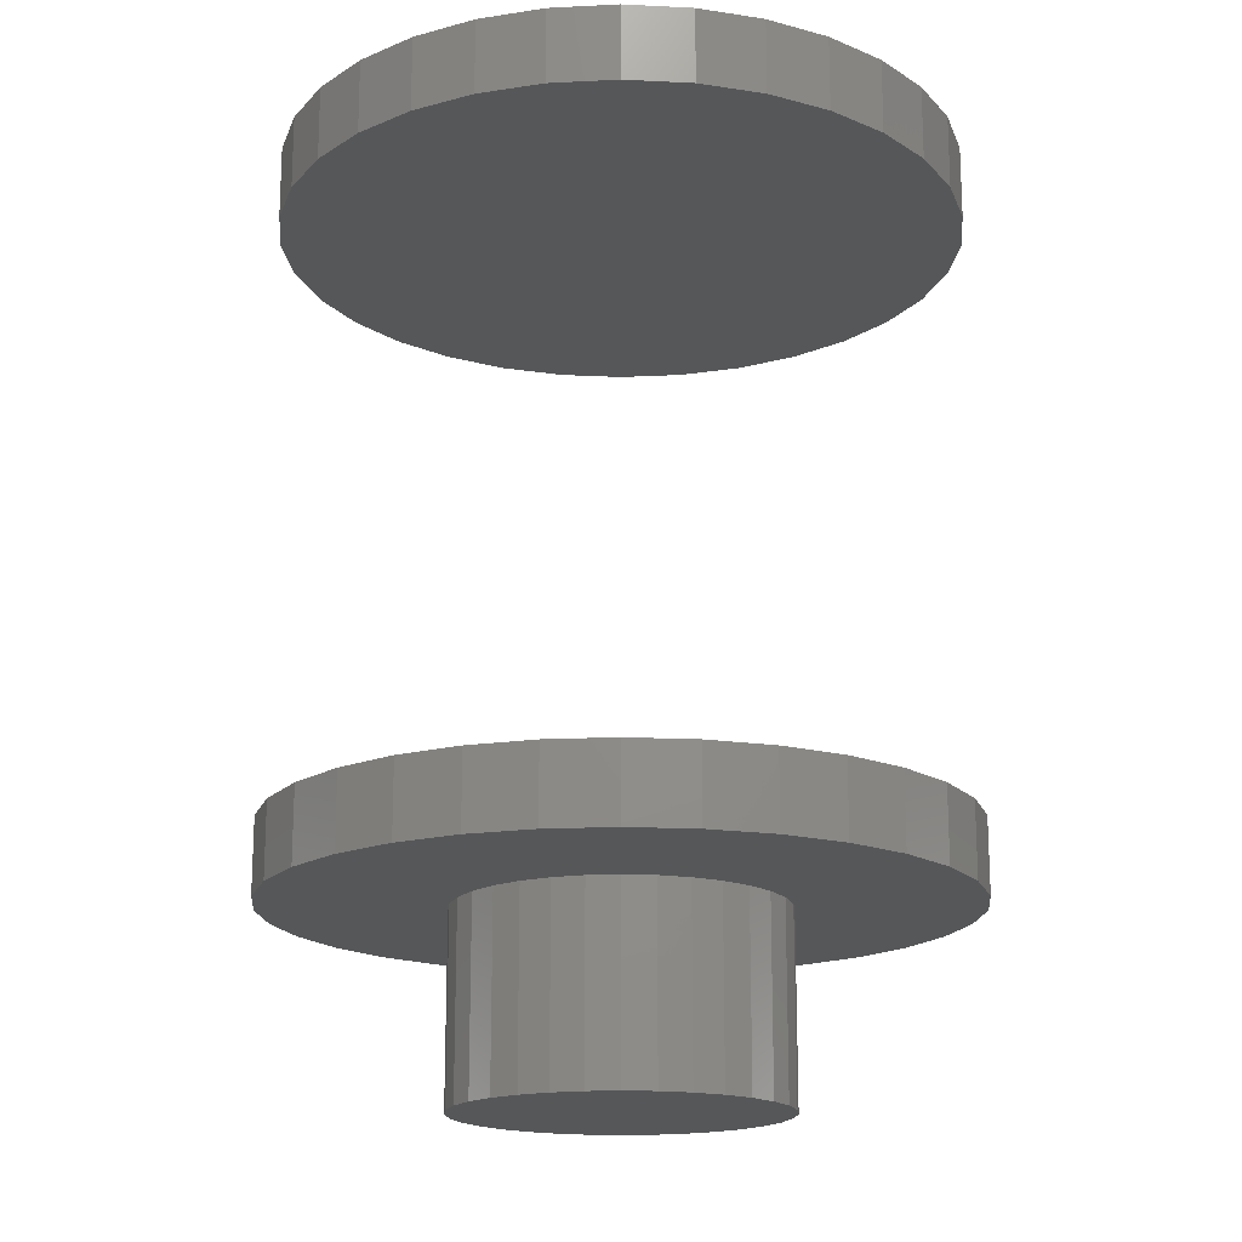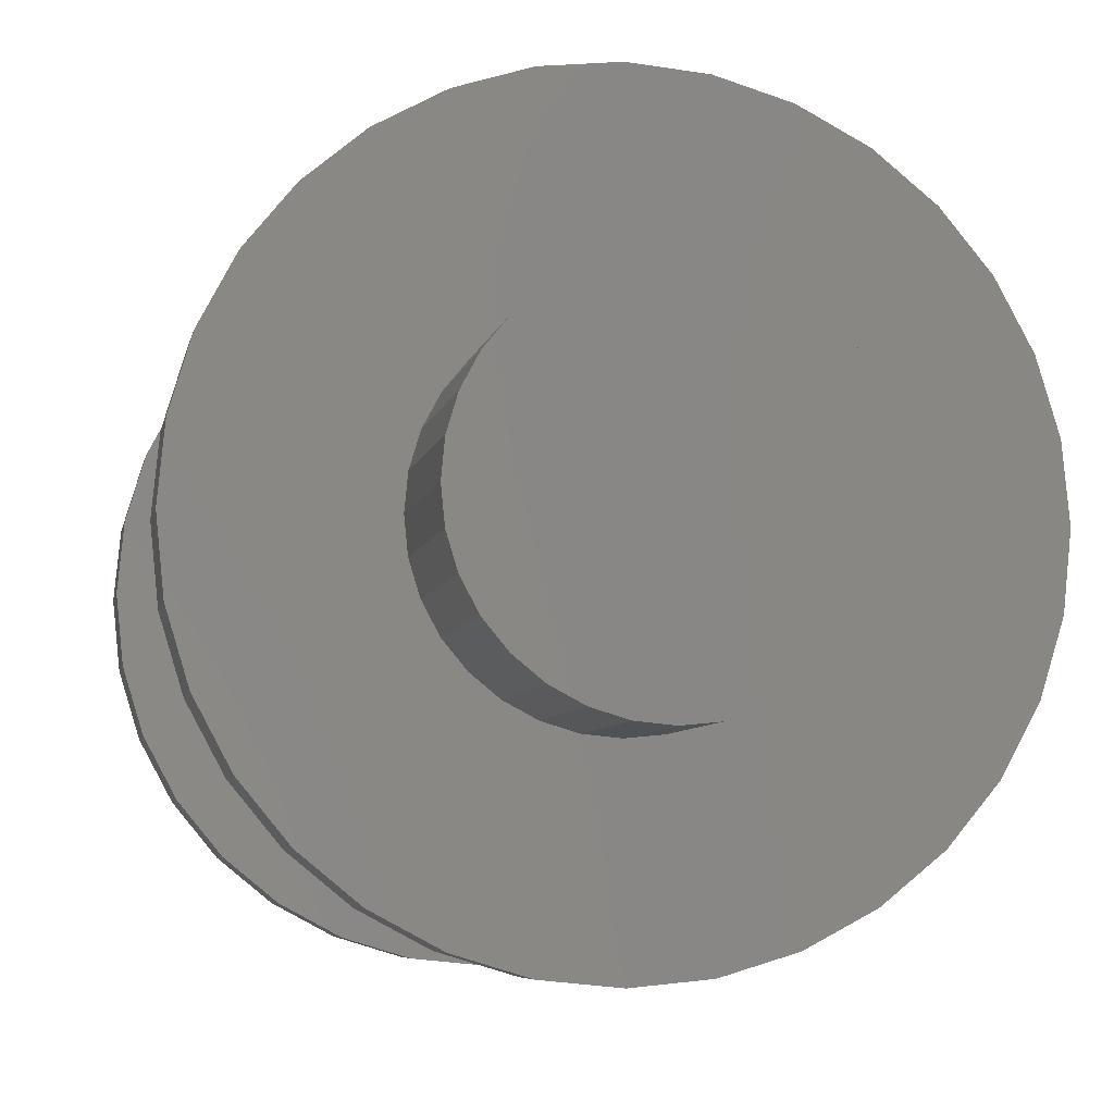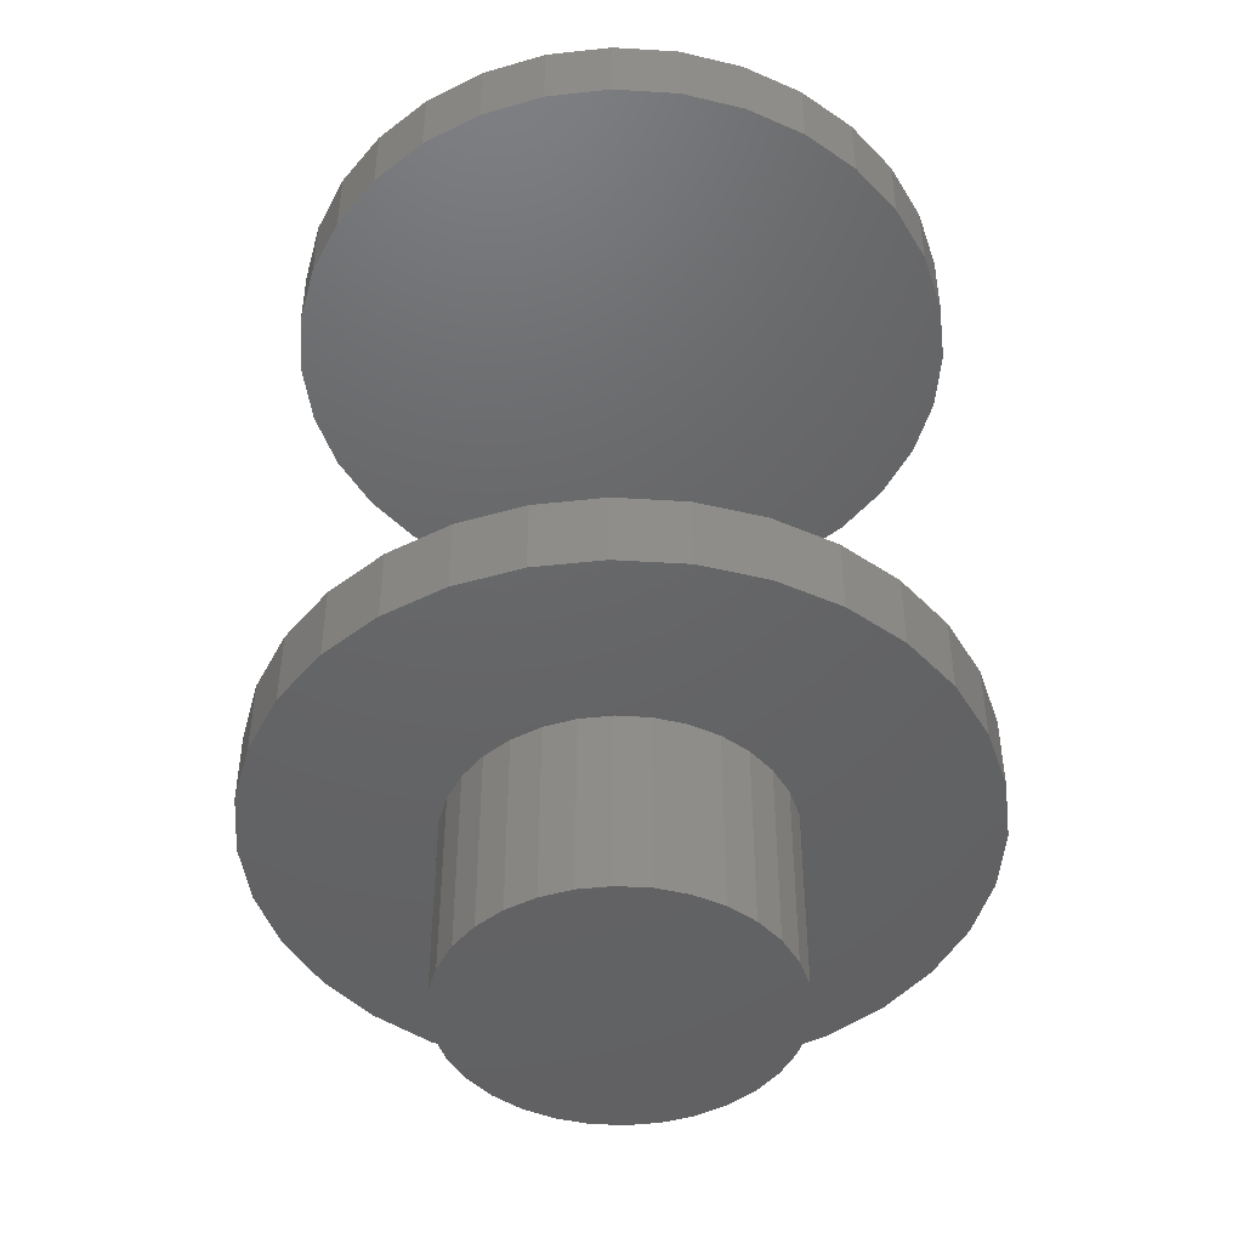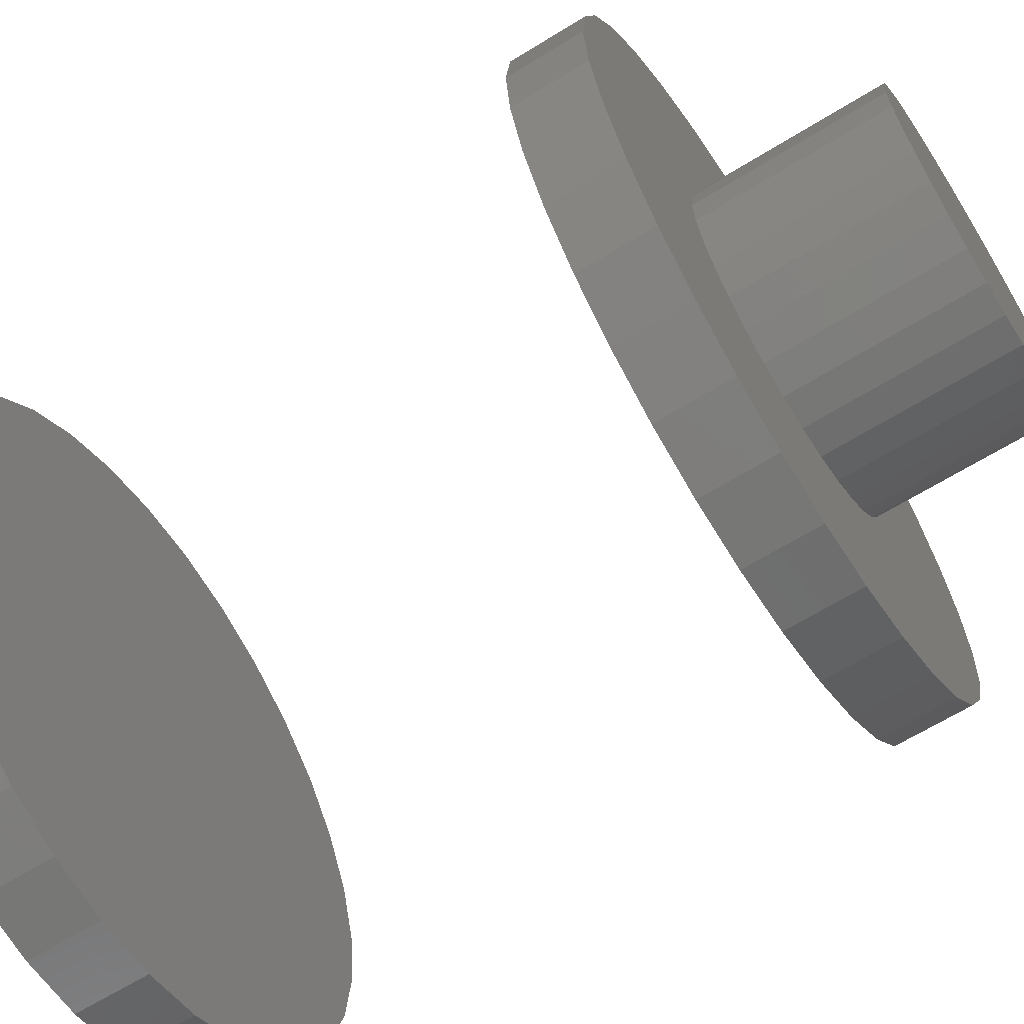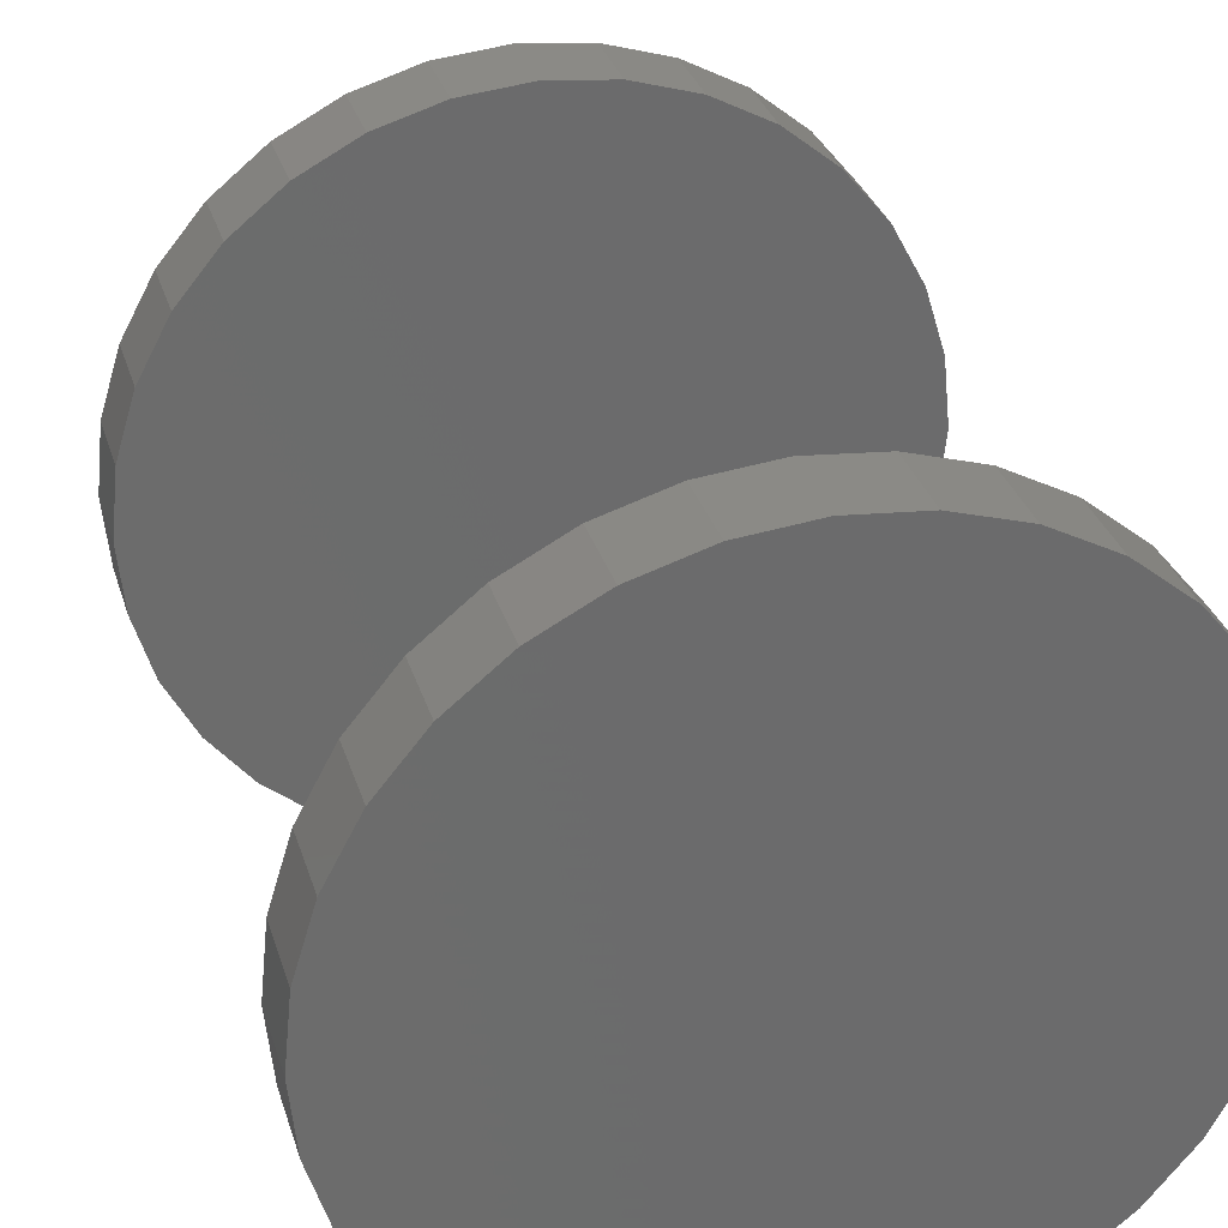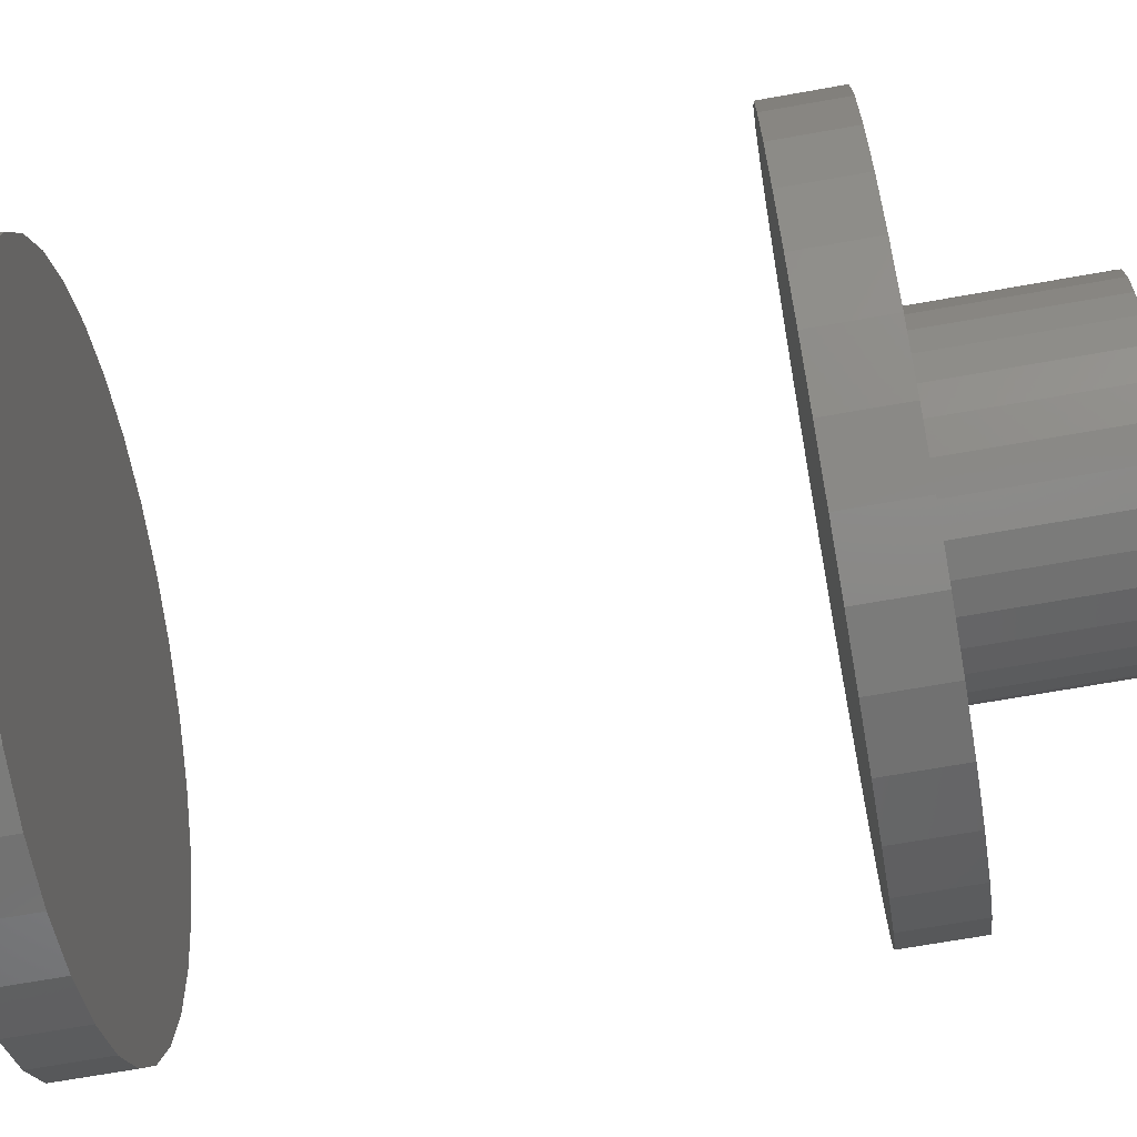
<metadata>
{"format":"stl","ext":"stl","renderer":"f3d","projection":"perspective","resolution":1024,"background":"white","views":[{"elev":-17.4,"azim":101.3,"up":"+Y"},{"elev":-5.9,"azim":-10.2,"up":"+Z"},{"elev":-45.9,"azim":-43.4,"up":"+Y"},{"elev":-65.1,"azim":-58.1,"up":"+Z"},{"elev":31.3,"azim":164.2,"up":"+Z"},{"elev":-68.7,"azim":-79.9,"up":"+Z"}]}
</metadata>
<code>
# stl→obj: 192 verts, 376 faces
v -0.1328 -0.5938 4.931e-17
v -0.1328 -0.75 4.931e-17
v -0.1302 -0.5938 0.02618
v -0.1302 -0.75 0.02618
v -0.1226 -0.5938 0.05136
v -0.1226 -0.75 0.05136
v -0.1102 -0.5938 0.07456
v -0.1102 -0.75 0.07456
v -0.0935 -0.5938 0.0949
v -0.0935 -0.75 0.0949
v -0.07317 -0.5938 0.1116
v -0.07317 -0.75 0.1116
v -0.04996 -0.5938 0.124
v -0.04996 -0.75 0.124
v -0.02479 -0.5938 0.1316
v -0.02479 -0.75 0.1316
v 0.001398 -0.5938 0.1342
v 0.001398 -0.75 0.1342
v 0.02758 -0.5938 0.1316
v 0.02758 -0.75 0.1316
v 0.05276 -0.5938 0.124
v 0.05276 -0.75 0.124
v 0.07596 -0.5938 0.1116
v 0.07596 -0.75 0.1116
v 0.0963 -0.5938 0.0949
v 0.0963 -0.75 0.0949
v 0.113 -0.5938 0.07456
v 0.113 -0.75 0.07456
v 0.1254 -0.5938 0.05136
v 0.1254 -0.75 0.05136
v 0.133 -0.5938 0.02618
v 0.133 -0.75 0.02618
v 0.1356 -0.5938 -4.931e-17
v 0.1356 -0.75 -4.931e-17
v 0.133 -0.5938 -0.02618
v 0.133 -0.75 -0.02618
v 0.1254 -0.5938 -0.05136
v 0.1254 -0.75 -0.05136
v 0.113 -0.5938 -0.07456
v 0.113 -0.75 -0.07456
v 0.0963 -0.5938 -0.0949
v 0.0963 -0.75 -0.0949
v 0.07596 -0.5938 -0.1116
v 0.07596 -0.75 -0.1116
v 0.05276 -0.5938 -0.124
v 0.05276 -0.75 -0.124
v 0.02758 -0.5938 -0.1316
v 0.02758 -0.75 -0.1316
v 0.001398 -0.5938 -0.1342
v 0.001398 -0.75 -0.1342
v -0.02479 -0.5938 -0.1316
v -0.02479 -0.75 -0.1316
v -0.04996 -0.5938 -0.124
v -0.04996 -0.75 -0.124
v -0.07317 -0.5938 -0.1116
v -0.07317 -0.75 -0.1116
v -0.0935 -0.5938 -0.0949
v -0.0935 -0.75 -0.0949
v -0.1102 -0.5938 -0.07456
v -0.1102 -0.75 -0.07456
v -0.1226 -0.5938 -0.05136
v -0.1226 -0.75 -0.05136
v -0.1302 -0.5938 -0.02618
v -0.1302 -0.75 -0.02618
v -0.2758 -0.5938 0.05545
v -0.2596 -0.5938 -0.1088
v 0.2393 -0.5938 0.1579
v 0.2817 -0.5938 0.05545
v 0.2655 -0.5938 -0.1088
v 0.2039 -0.5938 0.201
v 0.1609 -0.5938 0.2363
v 0.1117 -0.5938 0.2626
v 0.05841 -0.5938 0.2787
v 0.002961 -0.5938 0.2842
v -0.05249 -0.5938 0.2787
v -0.1058 -0.5938 0.2626
v -0.1549 -0.5938 0.2363
v -0.198 -0.5938 0.201
v -0.2334 -0.5938 0.1579
v -0.2596 -0.5938 0.1088
v -0.2334 -0.5938 -0.1579
v -0.198 -0.5938 -0.201
v -0.1549 -0.5938 -0.2363
v -0.1058 -0.5938 -0.2626
v -0.05249 -0.5938 -0.2787
v 0.002961 -0.5938 -0.2842
v 0.05841 -0.5938 -0.2787
v 0.1117 -0.5938 -0.2626
v 0.1609 -0.5938 -0.2363
v 0.2039 -0.5938 -0.201
v 0.2393 -0.5938 -0.1579
v -0.2812 -0.5938 3.48e-17
v -0.2758 -0.5938 -0.05545
v 0.2655 -0.5938 0.1088
v 0.2872 -0.5938 -3.481e-17
v 0.2817 -0.5938 -0.05545
v -0.2812 -0.5312 3.48e-17
v -0.2758 -0.5312 0.05545
v -0.2596 -0.5312 0.1088
v -0.2334 -0.5312 0.1579
v -0.198 -0.5312 0.201
v -0.1549 -0.5312 0.2363
v -0.1058 -0.5312 0.2626
v -0.05249 -0.5312 0.2787
v 0.002961 -0.5312 0.2842
v 0.05841 -0.5312 0.2787
v 0.1117 -0.5312 0.2626
v 0.1609 -0.5312 0.2363
v 0.2039 -0.5312 0.201
v 0.2393 -0.5312 0.1579
v 0.2655 -0.5312 0.1088
v 0.2817 -0.5312 0.05545
v 0.2872 -0.5312 -1.044e-16
v -0.2812 0.03125 3.48e-17
v -0.2812 -0.03125 3.48e-17
v -0.2758 0.03125 0.05545
v -0.2758 -0.03125 0.05545
v -0.2596 0.03125 0.1088
v -0.2596 -0.03125 0.1088
v -0.2334 0.03125 0.1579
v -0.2334 -0.03125 0.1579
v -0.198 0.03125 0.201
v -0.198 -0.03125 0.201
v -0.1549 0.03125 0.2363
v -0.1549 -0.03125 0.2363
v -0.1058 0.03125 0.2626
v -0.1058 -0.03125 0.2626
v -0.05249 0.03125 0.2787
v -0.05249 -0.03125 0.2787
v 0.002961 0.03125 0.2842
v 0.002961 -0.03125 0.2842
v 0.05841 0.03125 0.2787
v 0.05841 -0.03125 0.2787
v 0.1117 0.03125 0.2626
v 0.1117 -0.03125 0.2626
v 0.1609 0.03125 0.2363
v 0.1609 -0.03125 0.2363
v 0.2039 0.03125 0.201
v 0.2039 -0.03125 0.201
v 0.2393 0.03125 0.1579
v 0.2393 -0.03125 0.1579
v 0.2655 0.03125 0.1088
v 0.2655 -0.03125 0.1088
v 0.2817 0.03125 0.05545
v 0.2817 -0.03125 0.05545
v 0.2872 0.03125 -1.044e-16
v 0.2872 -0.03125 -3.481e-17
v 0.2817 -0.5312 -0.05545
v 0.2655 -0.5312 -0.1088
v 0.2393 -0.5312 -0.1579
v 0.2039 -0.5312 -0.201
v 0.1609 -0.5312 -0.2363
v 0.1117 -0.5312 -0.2626
v 0.05841 -0.5312 -0.2787
v 0.002961 -0.5312 -0.2842
v -0.05249 -0.5312 -0.2787
v -0.1058 -0.5312 -0.2626
v -0.1549 -0.5312 -0.2363
v -0.198 -0.5312 -0.201
v -0.2334 -0.5312 -0.1579
v -0.2596 -0.5312 -0.1088
v -0.2758 -0.5312 -0.05545
v 0.2817 0.03125 -0.05545
v 0.2817 -0.03125 -0.05545
v 0.2655 0.03125 -0.1088
v 0.2655 -0.03125 -0.1088
v 0.2393 0.03125 -0.1579
v 0.2393 -0.03125 -0.1579
v 0.2039 0.03125 -0.201
v 0.2039 -0.03125 -0.201
v 0.1609 0.03125 -0.2363
v 0.1609 -0.03125 -0.2363
v 0.1117 0.03125 -0.2626
v 0.1117 -0.03125 -0.2626
v 0.05841 0.03125 -0.2787
v 0.05841 -0.03125 -0.2787
v 0.002961 0.03125 -0.2842
v 0.002961 -0.03125 -0.2842
v -0.05249 0.03125 -0.2787
v -0.05249 -0.03125 -0.2787
v -0.1058 0.03125 -0.2626
v -0.1058 -0.03125 -0.2626
v -0.1549 0.03125 -0.2363
v -0.1549 -0.03125 -0.2363
v -0.198 0.03125 -0.201
v -0.198 -0.03125 -0.201
v -0.2334 0.03125 -0.1579
v -0.2334 -0.03125 -0.1579
v -0.2596 0.03125 -0.1088
v -0.2596 -0.03125 -0.1088
v -0.2758 0.03125 -0.05545
v -0.2758 -0.03125 -0.05545
f 1 2 3
f 3 2 4
f 3 4 5
f 5 4 6
f 5 6 7
f 7 6 8
f 7 8 9
f 9 8 10
f 9 10 11
f 11 10 12
f 11 12 13
f 13 12 14
f 13 14 15
f 15 14 16
f 15 16 17
f 17 16 18
f 17 18 19
f 19 18 20
f 19 20 21
f 21 20 22
f 21 22 23
f 23 22 24
f 23 24 25
f 25 24 26
f 25 26 27
f 27 26 28
f 27 28 29
f 29 28 30
f 29 30 31
f 31 30 32
f 31 32 33
f 33 32 34
f 33 34 35
f 35 34 36
f 35 36 37
f 37 36 38
f 37 38 39
f 39 38 40
f 39 40 41
f 41 40 42
f 41 42 43
f 43 42 44
f 43 44 45
f 45 44 46
f 45 46 47
f 47 46 48
f 47 48 49
f 49 48 50
f 49 50 51
f 51 50 52
f 51 52 53
f 53 52 54
f 53 54 55
f 55 54 56
f 55 56 57
f 57 56 58
f 57 58 59
f 59 58 60
f 59 60 61
f 61 60 62
f 61 62 63
f 63 62 64
f 63 64 1
f 1 64 2
f 9 65 7
f 59 66 57
f 57 66 55
f 67 19 21
f 27 29 68
f 41 43 69
f 17 19 67
f 17 67 70
f 17 70 71
f 17 71 72
f 17 72 73
f 17 73 74
f 17 74 75
f 17 75 76
f 17 76 77
f 17 77 78
f 17 78 79
f 79 80 13
f 79 13 15
f 79 15 17
f 81 82 49
f 81 49 51
f 81 51 53
f 81 53 55
f 81 55 66
f 49 82 83
f 49 83 84
f 49 84 85
f 49 85 86
f 49 86 87
f 49 87 88
f 49 88 89
f 49 89 90
f 49 90 91
f 91 69 43
f 91 43 45
f 91 45 47
f 91 47 49
f 65 9 80
f 80 9 11
f 80 11 13
f 92 3 65
f 65 3 5
f 65 5 7
f 93 63 92
f 92 63 1
f 92 1 3
f 66 59 93
f 93 59 61
f 93 61 63
f 67 21 94
f 94 21 23
f 94 23 68
f 68 23 25
f 68 25 27
f 68 29 95
f 95 29 31
f 95 31 33
f 95 33 96
f 96 33 35
f 96 35 37
f 96 37 69
f 69 37 39
f 69 39 41
f 16 20 18
f 20 16 14
f 20 14 22
f 46 52 48
f 48 52 50
f 22 14 24
f 24 14 12
f 24 12 26
f 26 12 10
f 26 10 28
f 28 10 8
f 28 8 30
f 30 8 6
f 30 6 32
f 32 6 4
f 32 4 34
f 34 4 2
f 34 2 36
f 36 2 64
f 36 64 38
f 38 64 62
f 38 62 40
f 40 62 60
f 40 60 42
f 42 60 58
f 42 58 44
f 44 58 56
f 44 56 46
f 46 56 54
f 46 54 52
f 97 92 98
f 98 92 65
f 98 65 99
f 99 65 80
f 99 80 100
f 100 80 79
f 100 79 101
f 101 79 78
f 101 78 102
f 102 78 77
f 102 77 103
f 103 77 76
f 103 76 104
f 104 76 75
f 104 75 105
f 105 75 74
f 105 74 106
f 106 74 73
f 106 73 107
f 107 73 72
f 107 72 108
f 108 72 71
f 108 71 109
f 109 71 70
f 109 70 110
f 110 70 67
f 110 67 111
f 111 67 94
f 111 94 112
f 112 94 68
f 112 68 113
f 113 68 95
f 114 115 116
f 116 115 117
f 116 117 118
f 118 117 119
f 118 119 120
f 120 119 121
f 120 121 122
f 122 121 123
f 122 123 124
f 124 123 125
f 124 125 126
f 126 125 127
f 126 127 128
f 128 127 129
f 128 129 130
f 130 129 131
f 130 131 132
f 132 131 133
f 132 133 134
f 134 133 135
f 134 135 136
f 136 135 137
f 136 137 138
f 138 137 139
f 138 139 140
f 140 139 141
f 140 141 142
f 142 141 143
f 142 143 144
f 144 143 145
f 144 145 146
f 146 145 147
f 113 95 148
f 148 95 96
f 148 96 149
f 149 96 69
f 149 69 150
f 150 69 91
f 150 91 151
f 151 91 90
f 151 90 152
f 152 90 89
f 152 89 153
f 153 89 88
f 153 88 154
f 154 88 87
f 154 87 155
f 155 87 86
f 155 86 156
f 156 86 85
f 156 85 157
f 157 85 84
f 157 84 158
f 158 84 83
f 158 83 159
f 159 83 82
f 159 82 160
f 160 82 81
f 160 81 161
f 161 81 66
f 161 66 162
f 162 66 93
f 162 93 97
f 97 93 92
f 146 147 163
f 163 147 164
f 163 164 165
f 165 164 166
f 165 166 167
f 167 166 168
f 167 168 169
f 169 168 170
f 169 170 171
f 171 170 172
f 171 172 173
f 173 172 174
f 173 174 175
f 175 174 176
f 175 176 177
f 177 176 178
f 177 178 179
f 179 178 180
f 179 180 181
f 181 180 182
f 181 182 183
f 183 182 184
f 183 184 185
f 185 184 186
f 185 186 187
f 187 186 188
f 187 188 189
f 189 188 190
f 189 190 191
f 191 190 192
f 191 192 114
f 114 192 115
f 129 133 131
f 133 129 135
f 135 129 127
f 135 127 137
f 137 127 125
f 137 125 139
f 139 125 123
f 139 123 141
f 141 123 121
f 141 121 143
f 143 121 119
f 143 119 145
f 145 119 117
f 145 117 147
f 147 117 115
f 147 115 164
f 164 115 192
f 164 192 166
f 166 192 190
f 166 190 168
f 168 190 188
f 168 188 170
f 170 188 186
f 170 186 172
f 172 186 184
f 172 184 174
f 174 184 182
f 174 182 176
f 176 182 180
f 176 180 178
f 105 106 104
f 155 156 154
f 154 156 157
f 154 157 153
f 153 157 158
f 153 158 152
f 152 158 159
f 152 159 151
f 151 159 160
f 151 160 150
f 150 160 161
f 150 161 149
f 149 161 162
f 149 162 148
f 148 162 97
f 148 97 113
f 113 97 98
f 113 98 112
f 112 98 99
f 112 99 111
f 111 99 100
f 111 100 110
f 110 100 101
f 110 101 109
f 109 101 102
f 109 102 108
f 108 102 103
f 108 103 107
f 107 103 104
f 107 104 106
f 130 132 128
f 177 179 175
f 175 179 181
f 175 181 173
f 173 181 183
f 173 183 171
f 171 183 185
f 171 185 169
f 169 185 187
f 169 187 167
f 167 187 189
f 167 189 165
f 165 189 191
f 165 191 163
f 163 191 114
f 163 114 146
f 146 114 116
f 146 116 144
f 144 116 118
f 144 118 142
f 142 118 120
f 142 120 140
f 140 120 122
f 140 122 138
f 138 122 124
f 138 124 136
f 136 124 126
f 136 126 134
f 134 126 128
f 134 128 132

</code>
